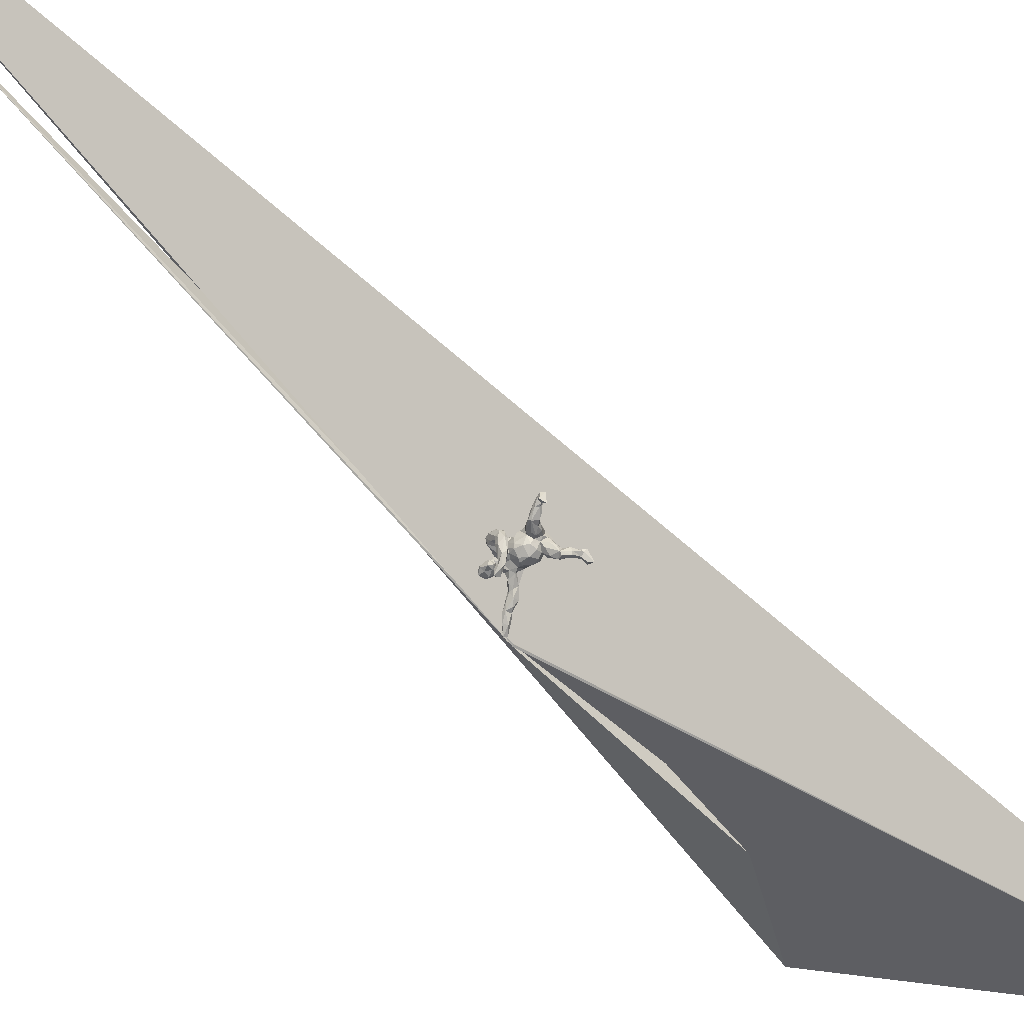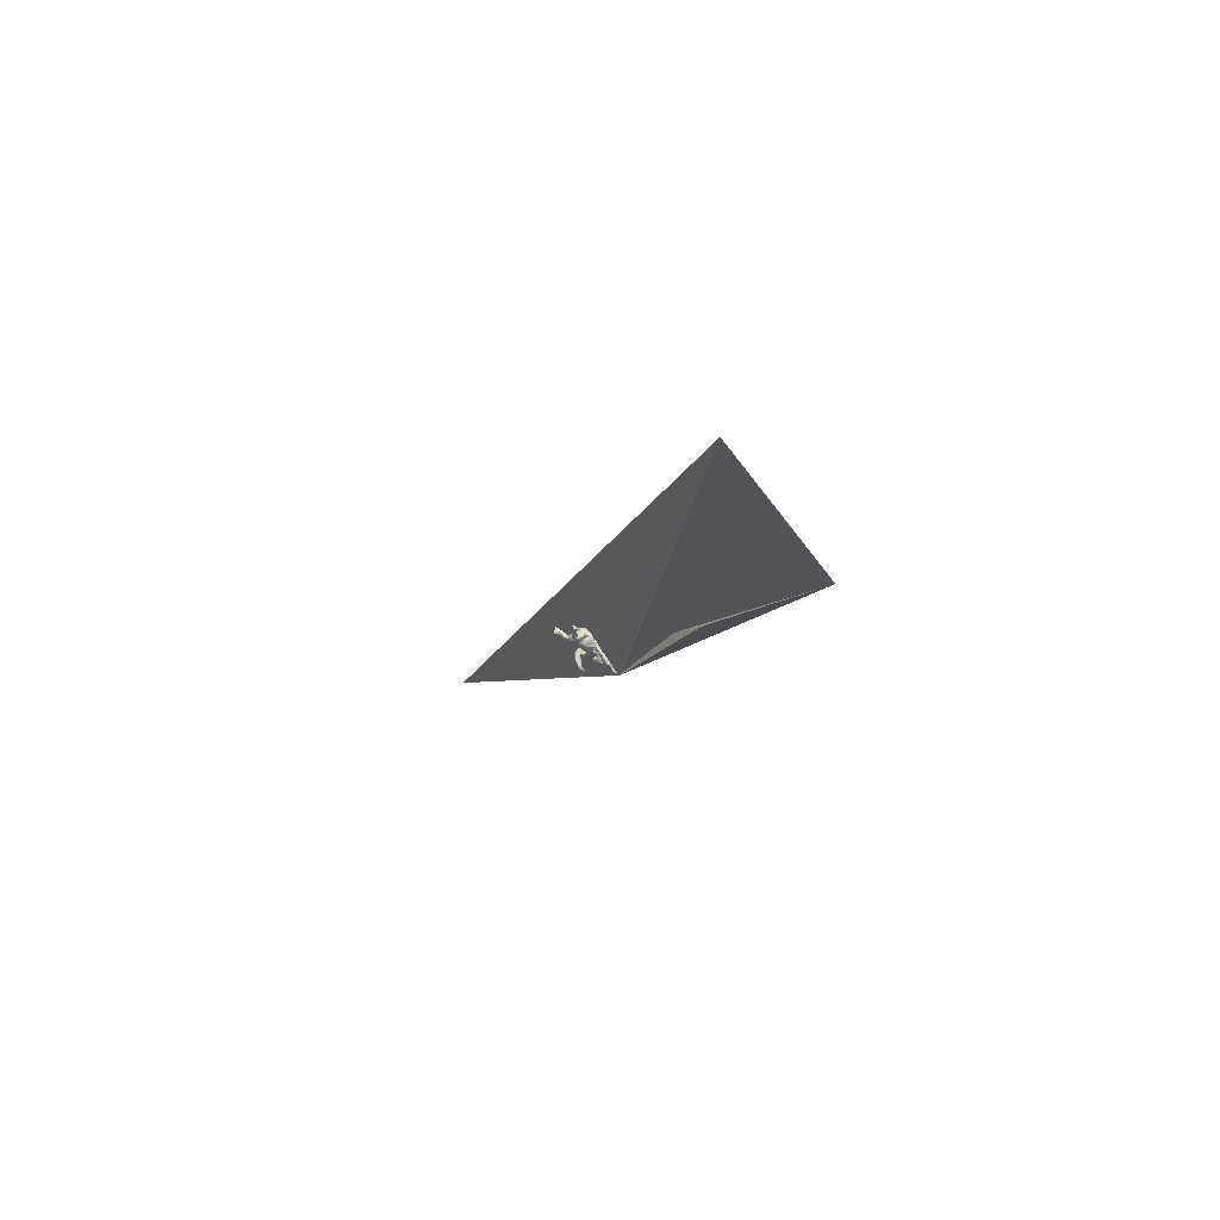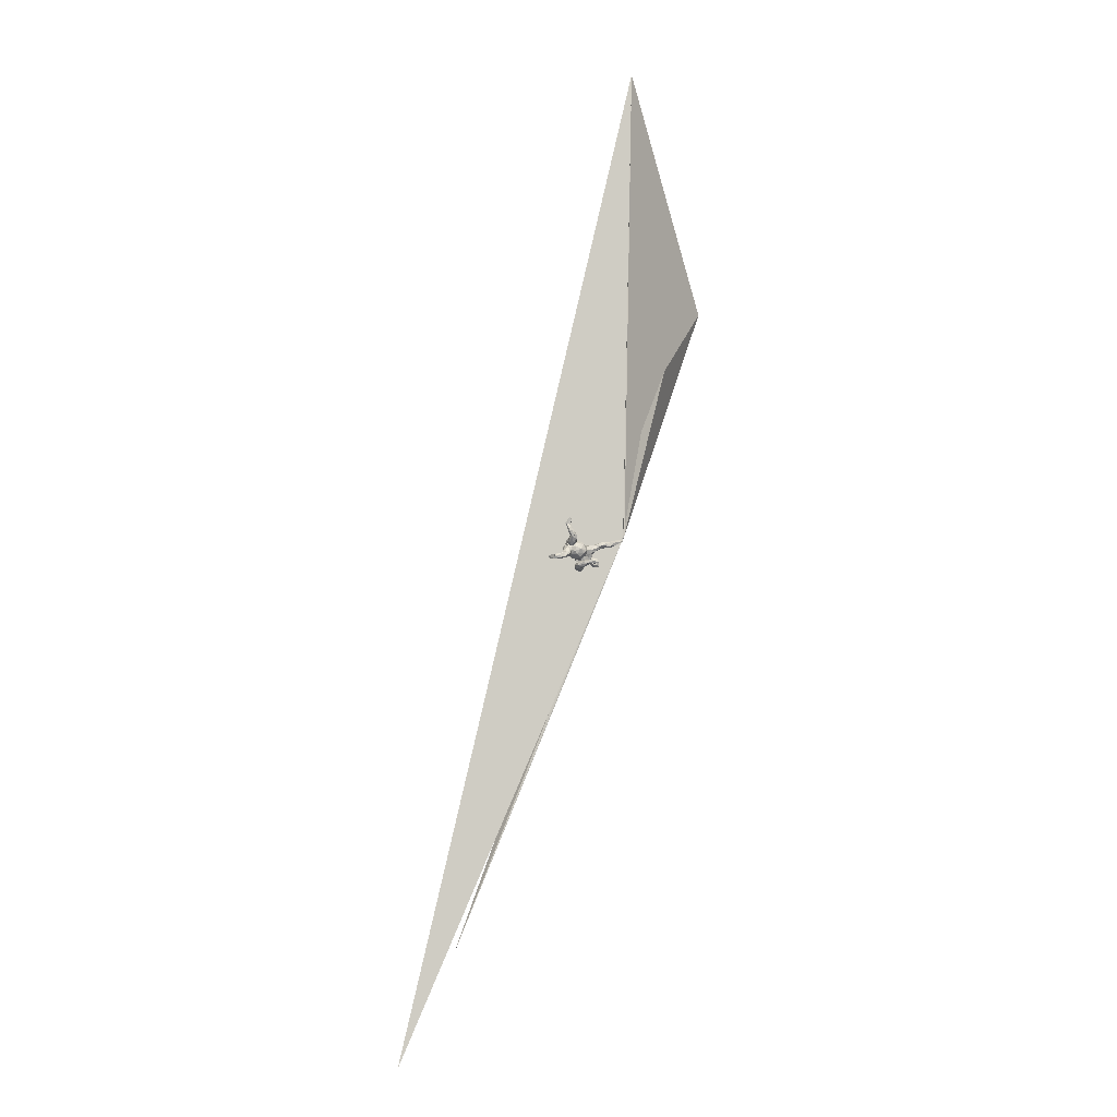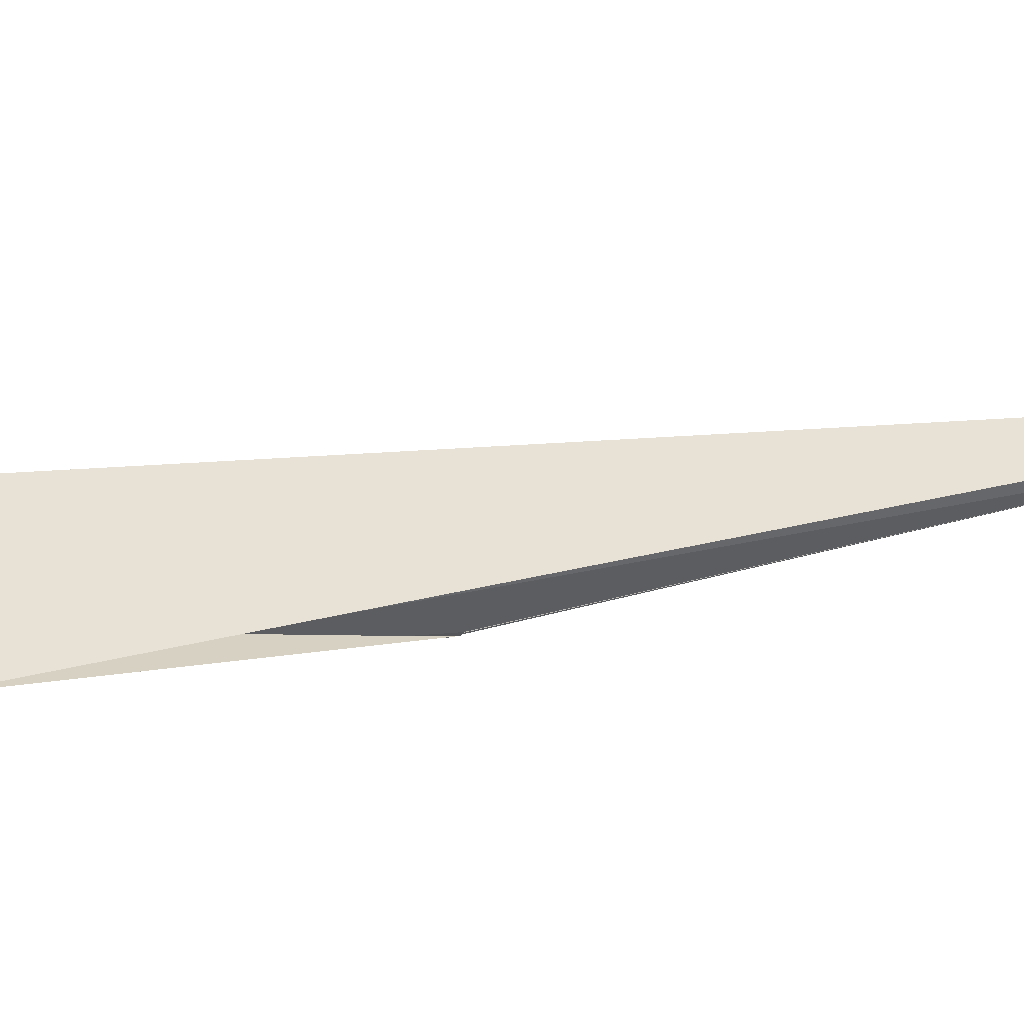
<metadata>
{"format":"obj","ext":"obj","renderer":"f3d","projection":"perspective","resolution":1024,"background":"white","views":[{"elev":-75.1,"azim":64.5,"up":"+Z"},{"elev":70.9,"azim":-141.4,"up":"+Y"},{"elev":2.9,"azim":159.3,"up":"+Y"},{"elev":60.1,"azim":-80.3,"up":"+Z"}]}
</metadata>
<code>
v 0.722 -0.0652 -0.04084
v 0.6673 -0.1089 -0.1833
v 0.6581 -0.02458 -0.1793
v 0.6528 -0.0419 -0.09592
v 0.648 -0.1225 -0.09882
v 0.6247 -0.05224 -0.06395
v 0.6201 -0.06337 -0.1226
v 0.7039 -0.1187 -0.06513
v 0.5875 -0.05283 -0.02736
v 0.5791 -0.06225 -0.1145
v 0.5549 -0.1069 -0.1137
v 0.5394 -0.01464 -0.08349
v 0.6002 -0.1297 -0.07495
v 0.5272 -0.09755 -0.01641
v 0.46 -0.006291 -0.1111
v 0.4249 -0.07815 -0.133
v 0.4627 -0.06528 -0.03158
v 0.4608 -0.01704 -0.04959
v 0.4162 -0.1065 -0.1127
v 0.454 -0.1178 -0.06961
v 0.425 0.02153 -0.03524
v 0.3866 0.01207 -0.08576
v 0.3689 0.0733 0.03461
v 0.4174 -0.04546 0.03148
v 0.4301 -0.1029 -0.04981
v 0.3851 0.02605 0.07814
v 0.367 0.01772 0.1449
v 0.3512 -0.0513 0.0807
v 0.3605 0.07531 0.1389
v 0.3044 0.107 0.01109
v 0.3739 0.5463 -0.000537
v 0.3674 -0.1011 -0.007237
v 0.336 0.4911 -0.01496
v 0.2964 0.03499 -0.06834
v 0.3522 0.07336 -0.02971
v 0.2785 -0.07864 0.07616
v 0.3192 0.4146 -0.09894
v 0.3422 0.5319 -0.0319
v 0.2974 0.4661 0.009808
v 0.3028 0.1581 0.05158
v 0.2672 0.3434 -0.02973
v 0.3134 0.5548 0.03771
v 0.3292 0.3841 -0.04865
v 0.3217 0.08171 0.1939
v 0.3082 0.01176 0.2041
v 0.3054 -0.02541 -0.08566
v 0.2781 0.3196 -0.03824
v 0.2681 0.6058 -0.06428
v 0.2684 0.3052 -0.12
v 0.2936 0.2449 -0.03062
v 0.315 0.1313 0.1447
v 0.2997 0.21 0.1309
v 0.286 0.4245 -0.1208
v 0.2992 -0.07878 -0.03374
v 0.2489 0.1876 0.2057
v 0.2969 0.6645 -0.05576
v 0.2871 0.5232 -0.05472
v 0.2702 0.5007 0.006049
v 0.2489 -0.04071 -0.008242
v 0.3265 -0.0476 0.145
v 0.2473 0.03556 -0.02845
v 0.2257 0.3561 -0.03034
v 0.2329 0.4067 -0.1015
v 0.284 0.1912 -0.03589
v 0.2393 0.2609 0.08523
v 0.2423 0.1033 -0.005629
v 0.2659 0.5421 -0.02499
v 0.2376 0.336 -0.1389
v 0.2823 0.2365 0.07639
v 0.2255 0.6237 0.01224
v 0.2272 -0.103 0.1159
v 0.2106 0.3818 -0.04776
v 0.1995 0.02147 -0.07766
v 0.1992 -0.1286 0.09104
v 0.2627 0.1011 0.1902
v 0.2238 0.167 -0.05894
v 0.2103 0.01019 0.2212
v 0.1808 0.3497 -0.07937
v 0.1735 0.2419 -0.08997
v 0.1772 0.3251 -0.09917
v 0.1668 -0.3375 -0.005057
v 0.1915 -0.06513 0.1931
v 0.1943 -0.3089 -0.0893
v 0.2092 0.2417 0.1507
v 0.1578 -0.03865 -0.07714
v 0.1782 -0.2091 -0.1755
v 0.1915 -0.2508 -0.1916
v 0.137 0.1669 0.2104
v 0.1516 0.2915 0.02339
v 0.2051 -0.2595 -0.05339
v 0.1491 -0.3045 -0.1723
v 0.1537 0.1646 -0.02358
v 0.1729 0.1042 -0.07151
v 0.1592 -0.1974 -0.1302
v 0.1637 0.2542 0.09697
v 0.1457 -0.1308 0.04104
v 0.1015 -0.2829 0.06535
v 0.1335 -0.09855 0.1608
v 0.1248 0.2395 0.005002
v 0.07745 0.03575 0.1759
v 0.09364 -0.3811 0.02206
v 0.1589 0.09029 0.2101
v 0.132 -0.142 0.1533
v 0.129 0.1967 0.04273
v 0.1 -0.2783 -0.2373
v 0.09268 -0.1745 -0.2776
v 0.06606 0.1568 0.183
v 0.157 -0.2163 -0.0594
v 0.1359 -0.3454 0.05606
v 0.07844 -0.2501 0.0443
v 0.08738 0.1615 -0.0465
v 0.1198 -0.1224 -0.01644
v 0.1146 -0.2227 -0.1142
v 0.1303 -0.3258 -0.1072
v 0.08663 0.2045 0.1347
v 0.07498 -0.3372 0.111
v 0.05072 0.1975 0.03639
v 0.07619 -0.2989 -0.1876
v 0.08201 -0.09803 -0.05471
v 0.07546 -0.167 0.09389
v 0.08418 -0.2086 0.09793
v 0.06945 -0.2949 0.1014
v 0.03597 -0.2319 -0.004026
v 0.08187 0.06338 -0.1032
v 0.0974 -0.007136 0.1906
v 0.08089 -0.1591 -0.1903
v 0.04984 -0.3416 -0.04177
v 0.1191 -0.1224 0.1882
v 0.1005 -0.3041 -0.127
v 0.05384 -0.248 -0.1031
v 0.03067 -0.3569 0.1227
v -0.009702 -0.2768 0.1763
v 0.05135 0.2031 0.09581
v 0.009902 -0.1923 0.01012
v 0.02264 -0.02802 -0.0811
v 0.05416 -0.2161 -0.3038
v -0.01205 -0.3409 -0.004282
v 0.04538 -0.148 0.01295
v 0.06529 -0.1983 0.1971
v -0.02061 -0.1417 -0.3332
v 0.04272 -0.2661 -0.1672
v 0.002435 0.1327 -0.03995
v -0.07003 -0.1603 -0.361
v -0.05136 -0.1379 -0.3249
v 0.0308 -0.3831 0.04943
v -0.06053 -0.1865 0.2441
v -0.04958 -0.02707 0.2521
v 0.009088 -0.1142 -0.01135
v -0.01644 0.008708 -0.07574
v 0.03574 -0.1352 0.2421
v -0.03006 -0.343 0.1015
v 0.0279 0.07901 0.1793
v -0.03501 -0.3084 0.1399
v -0.05453 -0.1978 0.01463
v -0.07234 -0.2661 0.1607
v -0.03103 0.05347 -0.05643
v -0.07192 -0.2623 0.06441
v -0.004722 -0.1919 -0.2232
v -0.05144 -0.07872 0.004229
v -0.039 0.1348 0.1116
v -0.02847 -0.07961 0.2571
v -0.04607 -0.2094 -0.2993
v -0.1682 -0.2346 0.1695
v -0.08186 0.02099 -0.01941
v -0.06403 0.1073 0.1785
v -0.1609 -0.1578 0.2188
v -0.1218 -0.1216 0.037
v -0.09154 -0.1652 -0.3091
v -0.06247 -0.1993 -0.3429
v -0.08336 0.03657 0.2369
v -0.1023 -0.2188 0.0722
v -0.1162 -0.2192 -0.3228
v -0.1605 -0.1274 -0.342
v -0.1499 0.1035 0.1268
v -0.1357 -0.2208 0.05776
v -0.1384 -0.2619 0.013
v -0.1417 0.03833 0.02556
v -0.1801 -0.1188 0.03059
v -0.1273 -0.02288 0.2538
v -0.1427 -0.1898 0.007233
v -0.1469 -0.03981 0.007456
v -0.0927 0.0929 0.07749
v -0.1774 -0.1633 -0.3273
v -0.1999 -0.1982 -0.06169
v -0.1679 -0.2603 -0.09268
v -0.2351 -0.322 0.04498
v -0.1733 -0.2655 0.05899
v -0.2164 -0.0555 0.06508
v -0.2134 -0.1441 -0.01416
v -0.1725 -0.1959 -0.3672
v -0.1428 -0.2053 -0.06002
v -0.1674 0.06169 0.1906
v -0.2183 -0.2746 0.1341
v -0.2561 0.112 0.01551
v -0.255 0.1145 0.07804
v -0.2165 0.01055 0.1812
v -0.2392 -0.2251 0.1674
v -0.1514 0.0259 -0.005334
v -0.2139 -0.06433 0.2035
v -0.2447 -0.01516 0.1053
v -0.2355 -0.09457 0.08257
v -0.2407 -0.3131 -0.031
v -0.2728 0.01667 0.136
v -0.2474 -0.2626 -0.0605
v -0.3029 0.07198 -0.02244
v -0.2705 -0.277 0.1563
v -0.2566 -0.1128 0.1402
v -0.2858 -0.1929 -0.04367
v -0.3179 -0.138 0.09532
v -0.2457 -0.004235 0.005972
v -0.3441 0.01657 0.07152
v -0.2335 0.05715 0.1451
v -0.287 -0.1895 0.1549
v -0.4009 0.1673 0.06083
v -0.3465 0.05244 -0.01314
v -0.3294 -0.2911 -0.02039
v -0.3713 -0.2143 0.02334
v -0.3492 -0.3214 0.05543
v -0.3644 0.109 -0.05748
v -0.3636 -0.3001 0.1132
v -0.3407 0.09697 0.1223
v -0.3997 -0.2504 0.07962
v -0.3911 0.05097 0.1025
v -0.446 0.1464 -0.0718
v -0.3788 0.1735 -0.01718
v -0.4649 0.05343 0.0168
v -0.5153 0.1143 0.04267
v -0.4515 0.1307 0.08274
v -0.4439 0.06458 -0.04051
v -0.5156 0.1605 -0.0606
v -0.5143 0.09322 -0.08135
v -0.4973 0.167 0.01364
v -0.5063 0.07601 0.03873
v -0.5818 0.1826 0.008857
v -0.5625 0.1926 -0.03241
v -0.5592 0.07326 -0.06202
v -0.623 0.1763 -0.1181
v -0.6819 0.1479 -0.005943
v -0.6322 0.1166 -0.1028
v -0.7354 0.2238 -0.1112
v -0.6891 0.2079 -0.03898
v -0.6568 0.09498 -0.04096
v -0.749 0.1593 -0.05459
v -0.7557 0.1825 -0.1274
v -0.7694 0.2297 -0.0883
v -1.924 3.477 0.559
v -3.33 4.694 2.039
v -0.773 0.3041 -0.1253
v 2.483 -7.652 0.4104
v -0.7986 0.3047 -0.1247
v 3.711 -9.638 0.03861
v -1.469 9.294 1.164
f 208 204 216
f 202 216 204
f 217 208 216
f 184 204 208
f 186 202 176
f 185 176 202
f 187 186 176
f 218 202 186
f 219 215 229
f 211 229 215
f 231 219 229
f 205 215 219
f 180 187 176
f 191 180 176
f 175 187 180
f 157 151 153
f 131 153 151
f 155 157 153
f 137 151 157
f 237 235 230
f 232 230 235
f 231 237 230
f 240 235 237
f 224 231 230
f 239 237 231
f 236 231 229
f 226 236 229
f 239 231 236
f 219 231 224
f 225 224 230
f 208 201 189
f 178 189 201
f 184 208 189
f 209 201 208
f 193 186 187
f 225 230 232
f 234 232 235
f 219 224 225
f 226 229 211
f 223 226 211
f 210 211 215
f 217 209 208
f 207 201 209
f 180 189 178
f 188 178 201
f 178 175 180
f 171 187 175
f 167 171 175
f 193 187 171
f 163 171 157
f 154 157 171
f 155 163 157
f 193 171 163
f 151 145 131
f 101 131 145
f 137 145 151
f 214 225 232
f 194 225 214
f 228 214 232
f 205 210 215
f 200 211 210
f 188 200 210
f 203 211 200
f 196 203 200
f 223 211 203
f 201 200 188
f 207 200 201
f 196 200 207
f 146 163 155
f 132 155 153
f 146 155 132
f 131 132 153
f 116 132 131
f 214 221 195
f 212 195 221
f 194 214 195
f 228 221 214
f 192 195 212
f 223 212 221
f 139 146 132
f 174 195 192
f 196 192 212
f 165 174 192
f 182 195 174
f 203 196 212
f 223 203 212
f 179 192 196
f 146 139 150
f 128 150 139
f 161 146 150
f 125 161 150
f 166 146 161
f 122 139 132
f 192 179 170
f 147 170 179
f 165 192 170
f 152 165 170
f 152 170 147
f 161 147 179
f 100 152 147
f 246 247 244
f 252 244 247
f 243 246 244
f 251 247 246
f 250 251 246
f 252 247 251
f 240 244 252
f 245 240 252
f 237 244 240
f 216 202 218
f 222 216 218
f 252 251 250
f 249 250 246
f 4 1 3
f 2 3 1
f 7 4 3
f 6 1 4
f 250 248 252
f 245 252 248
f 249 248 250
f 249 245 248
f 241 240 245
f 239 244 237
f 242 244 239
f 242 239 236
f 233 242 236
f 220 218 186
f 241 235 240
f 234 235 241
f 238 234 241
f 226 233 236
f 238 242 233
f 223 233 226
f 222 209 217
f 216 222 217
f 213 209 222
f 206 186 193
f 227 232 234
f 228 232 227
f 238 227 234
f 227 233 223
f 228 227 223
f 238 233 227
f 213 207 209
f 199 207 213
f 197 193 163
f 166 197 163
f 206 193 197
f 221 228 223
f 199 213 166
f 197 166 213
f 179 199 166
f 146 166 163
f 199 196 207
f 179 196 199
f 161 179 166
f 100 147 161
f 242 243 244
f 249 246 243
f 241 245 249
f 238 249 243
f 238 241 249
f 238 243 242
f 220 222 218
f 213 222 220
f 206 220 186
f 206 213 220
f 197 213 206
f 73 93 66
f 92 66 93
f 61 73 66
f 124 93 73
f 85 124 73
f 111 93 124
f 92 93 111
f 142 111 124
f 59 85 73
f 135 124 85
f 94 90 86
f 87 86 90
f 126 94 86
f 108 90 94
f 83 87 90
f 106 86 87
f 106 126 86
f 113 94 126
f 140 126 106
f 105 87 91
f 83 91 87
f 118 105 91
f 136 87 105
f 136 106 87
f 140 106 136
f 162 136 105
f 144 126 140
f 143 144 140
f 158 126 144
f 143 140 136
f 169 143 136
f 169 136 162
f 172 169 162
f 173 144 143
f 190 143 169
f 190 173 143
f 168 144 173
f 72 62 58
f 39 58 62
f 67 72 58
f 78 62 72
f 47 69 50
f 40 50 69
f 49 47 50
f 65 69 47
f 65 47 41
f 43 41 47
f 62 65 41
f 39 62 41
f 95 65 62
f 63 78 72
f 89 62 78
f 24 21 26
f 23 26 21
f 28 24 26
f 18 21 24
f 17 18 24
f 15 21 18
f 35 23 21
f 29 26 23
f 22 35 21
f 30 23 35
f 15 22 21
f 34 35 22
f 34 30 35
f 51 23 30
f 40 64 50
f 49 50 64
f 66 64 40
f 76 64 66
f 92 76 66
f 49 64 76
f 79 49 76
f 24 25 17
f 14 17 25
f 32 25 24
f 61 30 34
f 16 34 22
f 19 20 25
f 14 25 20
f 54 19 25
f 13 20 19
f 32 54 25
f 16 19 54
f 36 54 32
f 15 16 22
f 46 34 16
f 61 34 46
f 59 61 46
f 54 46 16
f 70 58 42
f 39 42 58
f 56 70 42
f 67 58 70
f 70 48 67
f 57 67 48
f 56 48 70
f 33 42 39
f 31 42 33
f 43 33 39
f 38 33 43
f 41 43 39
f 49 43 47
f 63 72 67
f 57 63 67
f 53 63 57
f 37 43 49
f 80 78 63
f 18 14 9
f 8 9 14
f 12 18 9
f 17 14 18
f 6 12 9
f 15 18 12
f 80 68 49
f 53 49 68
f 79 80 49
f 63 68 80
f 99 80 79
f 92 79 76
f 99 78 80
f 53 68 63
f 20 13 14
f 8 14 13
f 10 15 12
f 11 13 19
f 11 19 16
f 10 16 15
f 59 46 54
f 38 31 33
f 56 31 38
f 56 42 31
f 48 56 38
f 57 48 38
f 37 38 43
f 37 57 38
f 53 57 37
f 49 53 37
f 9 8 1
f 2 1 8
f 6 9 1
f 10 12 6
f 13 5 8
f 2 8 5
f 11 5 13
f 7 5 11
f 11 16 10
f 7 11 10
f 7 3 2
f 10 6 4
f 7 10 4
f 2 5 7
f 181 188 210
f 185 202 204
f 161 125 100
f 77 100 125
f 107 152 100
f 160 165 152
f 125 150 128
f 103 128 139
f 98 125 128
f 182 174 165
f 194 195 182
f 121 139 122
f 116 122 132
f 194 182 177
f 164 177 182
f 198 194 177
f 219 225 194
f 131 109 116
f 97 116 109
f 101 109 131
f 97 122 116
f 167 154 171
f 159 154 167
f 178 167 175
f 178 188 181
f 167 178 181
f 159 167 181
f 198 181 210
f 198 210 205
f 205 219 194
f 198 205 194
f 127 145 137
f 154 137 157
f 123 137 154
f 191 189 180
f 184 189 191
f 185 191 176
f 185 184 191
f 184 185 204
f 102 107 100
f 160 152 107
f 125 98 82
f 74 82 98
f 77 125 82
f 102 100 77
f 133 160 107
f 182 165 160
f 128 103 98
f 96 98 103
f 121 103 139
f 142 182 160
f 120 103 121
f 134 120 121
f 96 103 120
f 122 97 121
f 110 121 97
f 110 134 121
f 138 120 134
f 112 120 138
f 148 138 134
f 142 164 182
f 198 177 164
f 181 198 164
f 90 97 109
f 108 110 97
f 123 134 110
f 148 134 154
f 123 154 134
f 159 148 154
f 135 148 159
f 164 159 181
f 81 109 101
f 127 101 145
f 114 101 127
f 130 137 123
f 130 127 137
f 102 55 88
f 84 88 55
f 107 102 88
f 75 55 102
f 51 55 75
f 77 75 102
f 44 75 77
f 107 88 115
f 84 115 88
f 133 107 115
f 77 82 45
f 60 45 82
f 44 77 45
f 27 45 60
f 71 60 82
f 104 133 115
f 117 160 133
f 36 60 71
f 74 71 82
f 59 71 74
f 96 74 98
f 59 74 96
f 160 117 142
f 111 142 117
f 112 96 120
f 156 164 142
f 59 96 112
f 119 112 138
f 85 112 119
f 148 119 138
f 135 119 148
f 149 135 159
f 164 149 159
f 124 135 149
f 164 156 149
f 124 149 156
f 124 156 142
f 81 90 109
f 83 90 81
f 83 81 101
f 108 97 90
f 123 110 108
f 130 123 108
f 114 83 101
f 129 114 127
f 89 78 99
f 30 66 40
f 95 62 89
f 118 162 105
f 104 92 111
f 59 73 61
f 30 61 66
f 36 59 54
f 28 36 32
f 92 99 79
f 104 99 92
f 28 32 24
f 95 89 99
f 51 30 40
f 52 51 40
f 60 28 26
f 84 65 95
f 52 69 65
f 52 40 69
f 55 51 52
f 29 23 51
f 44 29 51
f 27 26 29
f 183 173 190
f 172 183 190
f 168 173 183
f 169 172 190
f 168 183 172
f 162 168 172
f 158 144 168
f 158 168 162
f 141 158 162
f 141 162 118
f 129 141 118
f 113 158 141
f 113 126 158
f 114 118 91
f 83 114 91
f 129 118 114
f 129 113 141
f 108 94 113
f 130 108 113
f 119 135 85
f 59 112 85
f 71 59 36
f 117 104 111
f 133 104 117
f 95 99 104
f 60 36 28
f 115 95 104
f 27 60 26
f 52 65 84
f 115 84 95
f 75 44 51
f 27 29 44
f 44 45 27
f 55 52 84
f 130 113 129
f 130 129 127

</code>
